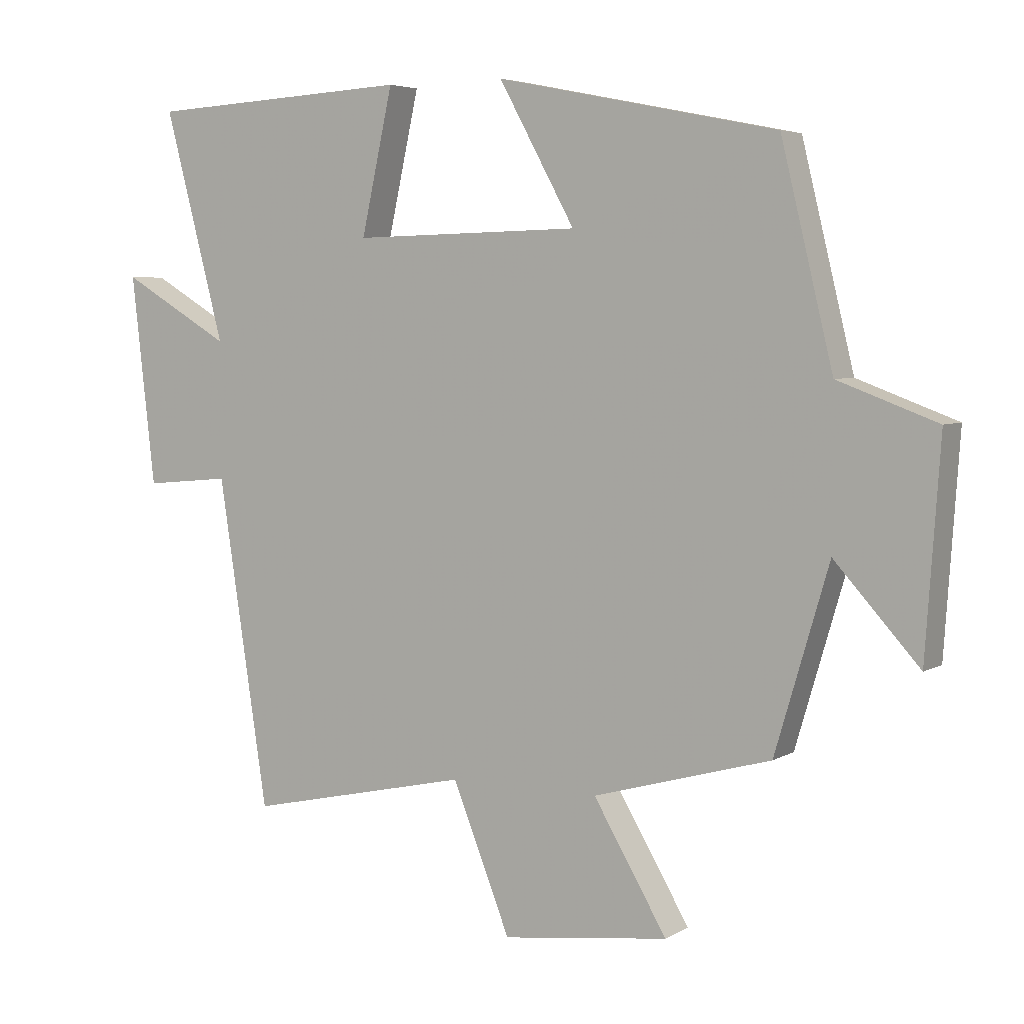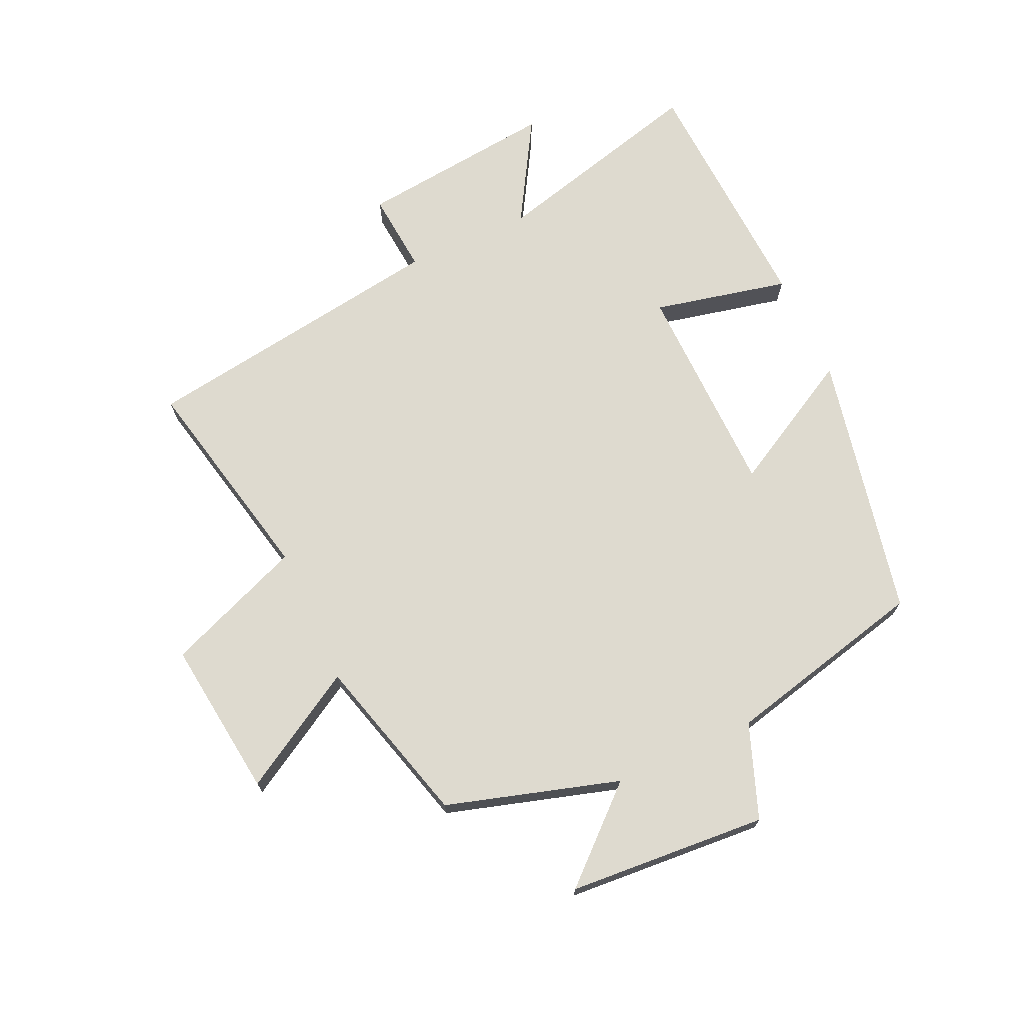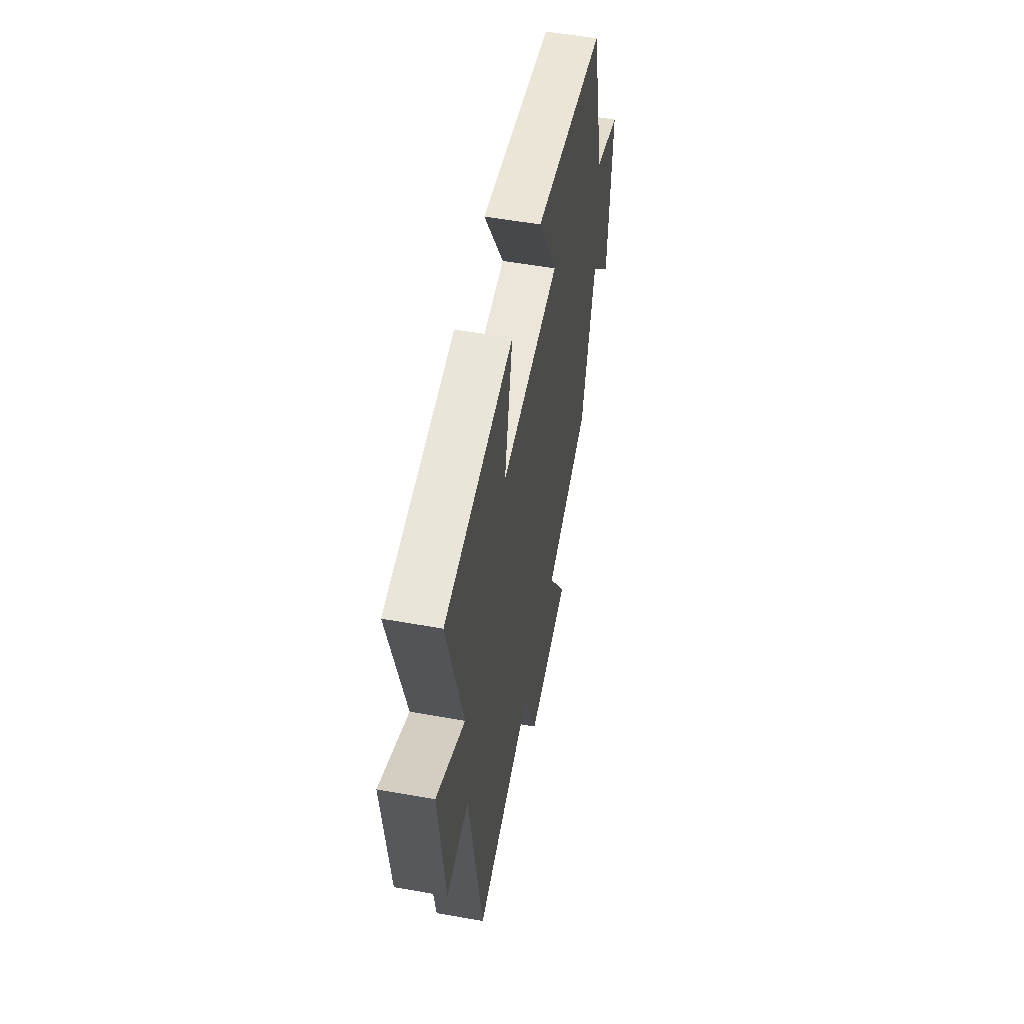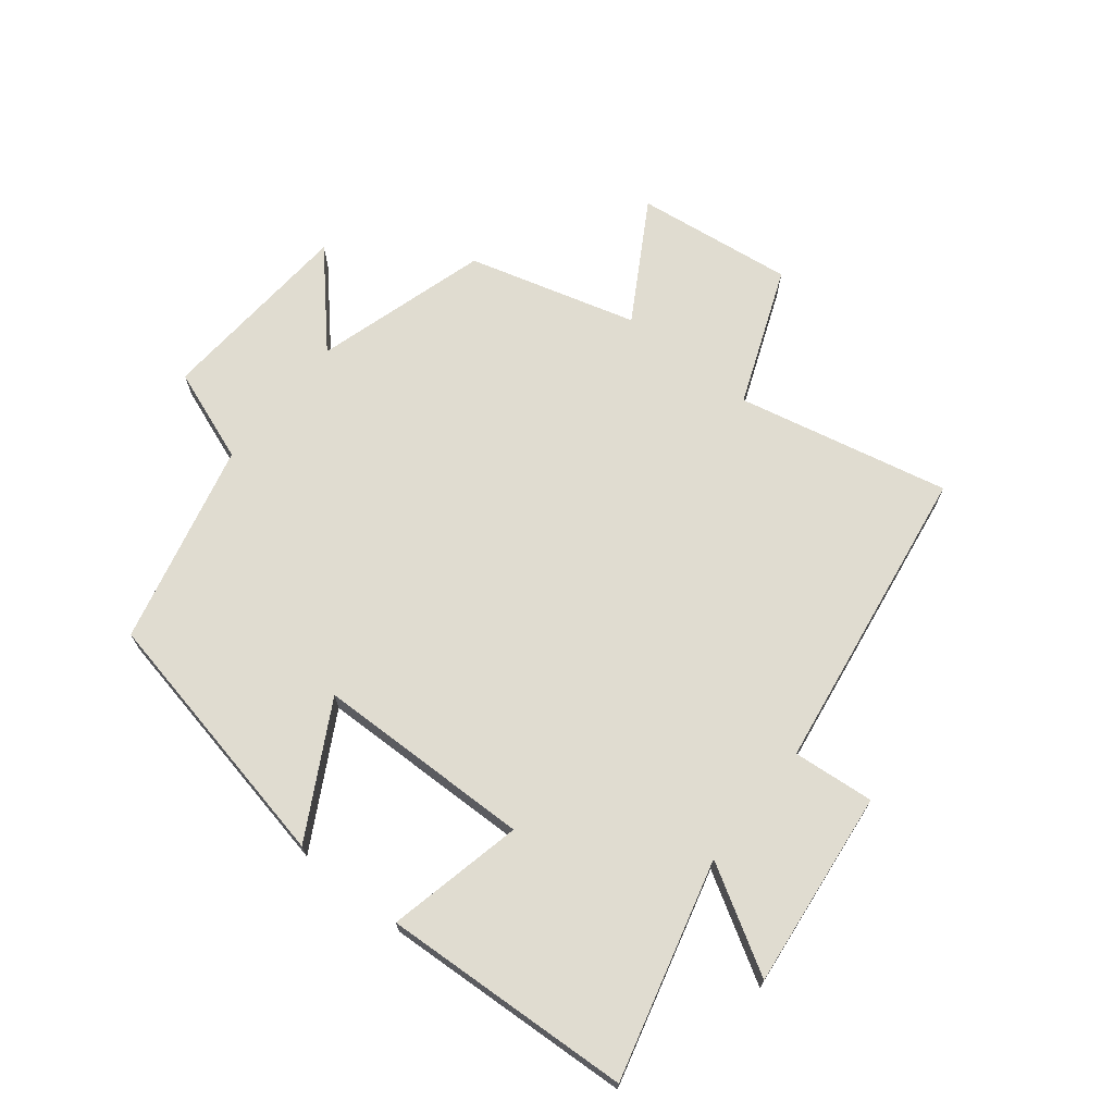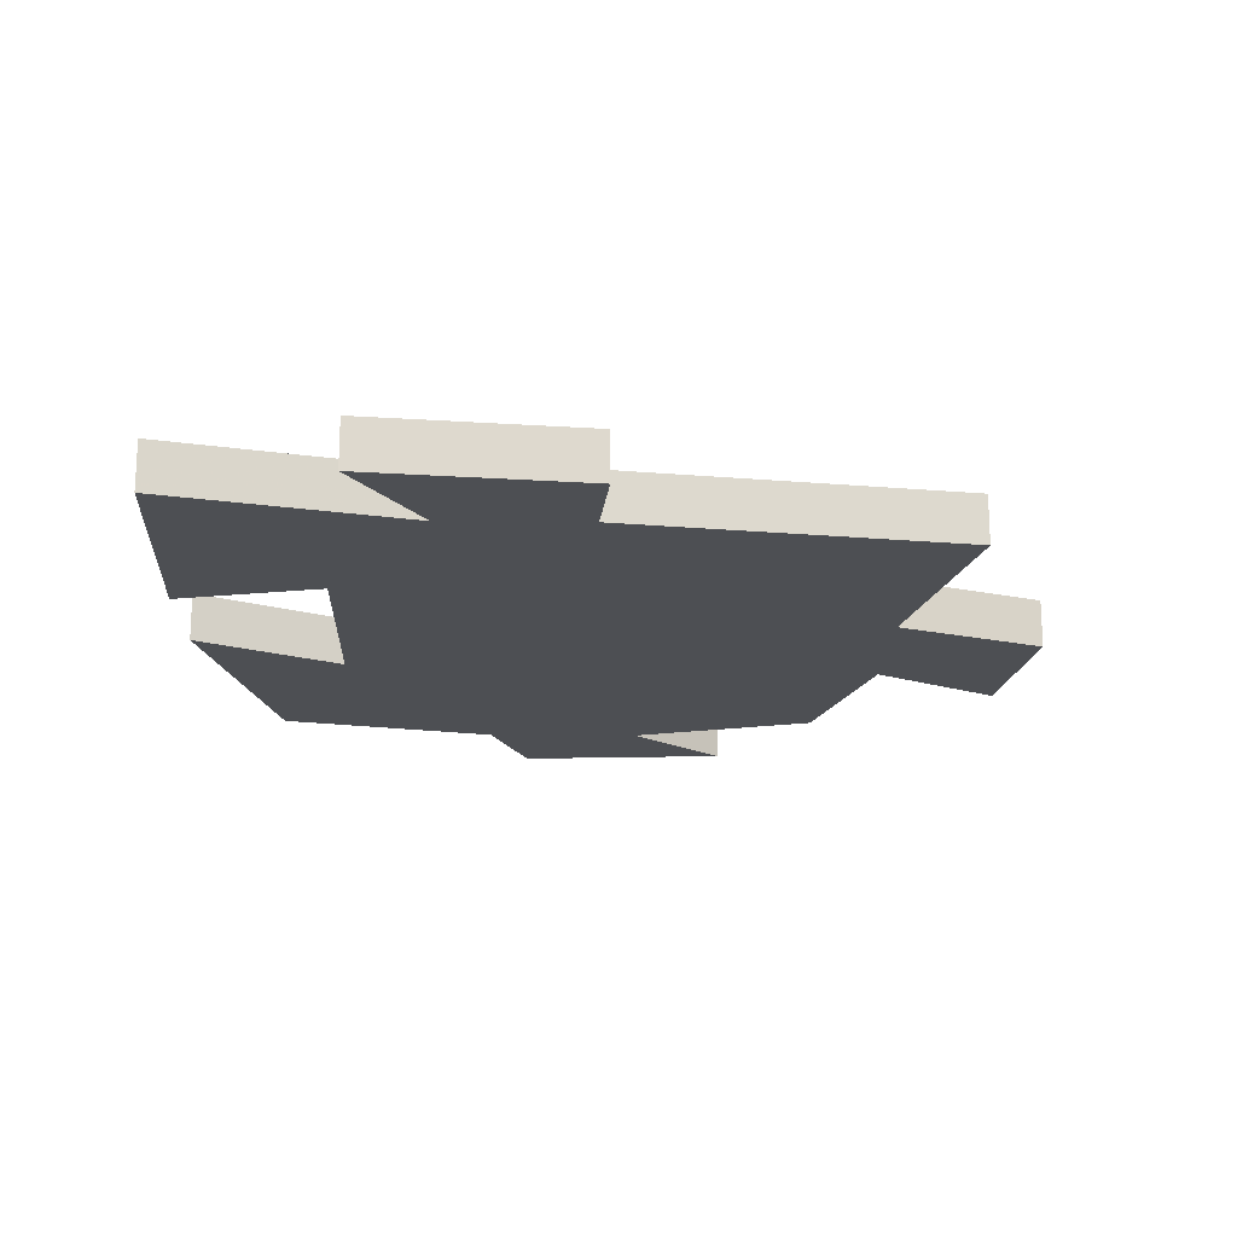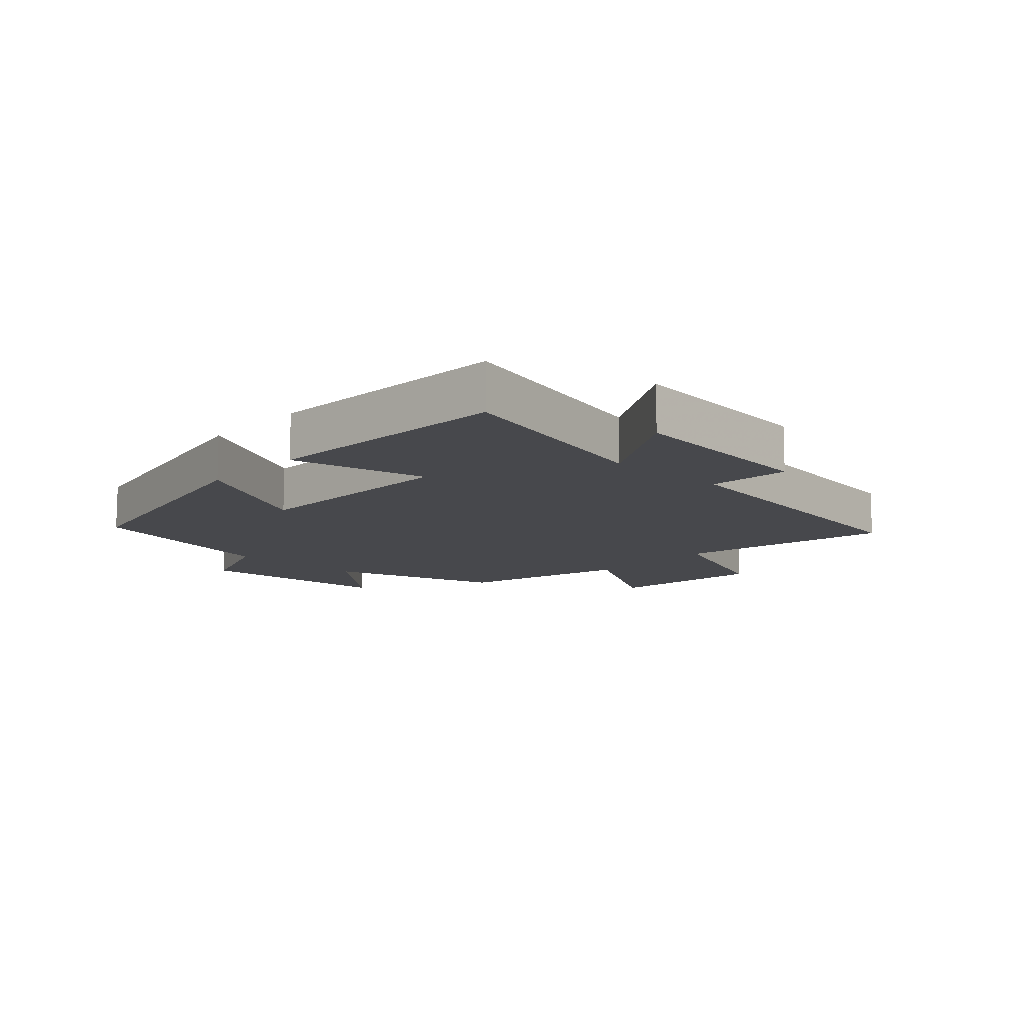
<metadata>
{"format":"obj","ext":"obj","renderer":"f3d","projection":"perspective","resolution":1024,"background":"white","views":[{"elev":4.8,"azim":-149.5,"up":"+Z"},{"elev":71.0,"azim":-114.4,"up":"+Y"},{"elev":54.3,"azim":100.8,"up":"+Z"},{"elev":69.6,"azim":38.6,"up":"+Y"},{"elev":-18.0,"azim":89.0,"up":"+Y"},{"elev":-11.6,"azim":47.2,"up":"+Y"}]}
</metadata>
<code>
v -0.421 0.07 0.413
v 0.006 0.07 0.5
v -0.11 0.07 0.29
v 0.238 0.07 0.282
v 0.19 0.07 0.5
v 0.592 0.07 0.478
v 0.5 0.07 0.13
v 0.667 0.07 0.228
v 0.631 0.07 -0.09
v 0.5 0.07 -0.078
v 0.424 0.07 -0.575
v 0.083 0.07 -0.5
v -0.005 0.07 -0.721
v -0.259 0.07 -0.689
v -0.147 0.07 -0.5
v -0.418 0.07 -0.424
v -0.5 0.07 -0.146
v -0.629 0.07 -0.288
v -0.651 0.07 0.032
v -0.5 0.07 0.088
v -0.421 0 0.413
v 0.006 0 0.5
v -0.11 0 0.29
v 0.238 0 0.282
v 0.19 0 0.5
v 0.592 0 0.478
v 0.5 0 0.13
v 0.667 0 0.228
v 0.631 0 -0.09
v 0.5 0 -0.078
v 0.424 0 -0.575
v 0.083 0 -0.5
v -0.005 0 -0.721
v -0.259 0 -0.689
v -0.147 0 -0.5
v -0.418 0 -0.424
v -0.5 0 -0.146
v -0.629 0 -0.288
v -0.651 0 0.032
v -0.5 0 0.088
f 17 18 19 20
f 15 16 17 20
f 15 20 1
f 12 13 14 15
f 12 15 1
f 10 11 12 1
f 7 8 9 10
f 4 5 6 7
f 3 4 7 10
f 1 2 3
f 1 3 10
f 40 39 38 37
f 40 37 36 35
f 21 40 35
f 35 34 33 32
f 21 35 32
f 21 32 31 30
f 30 29 28 27
f 27 26 25 24
f 30 27 24 23
f 23 22 21
f 30 23 21
f 1 21 22 2
f 2 22 23 3
f 3 23 24 4
f 4 24 25 5
f 5 25 26 6
f 6 26 27 7
f 7 27 28 8
f 8 28 29 9
f 9 29 30 10
f 10 30 31 11
f 11 31 32 12
f 12 32 33 13
f 13 33 34 14
f 14 34 35 15
f 15 35 36 16
f 16 36 37 17
f 17 37 38 18
f 18 38 39 19
f 19 39 40 20
f 20 40 21 1

</code>
